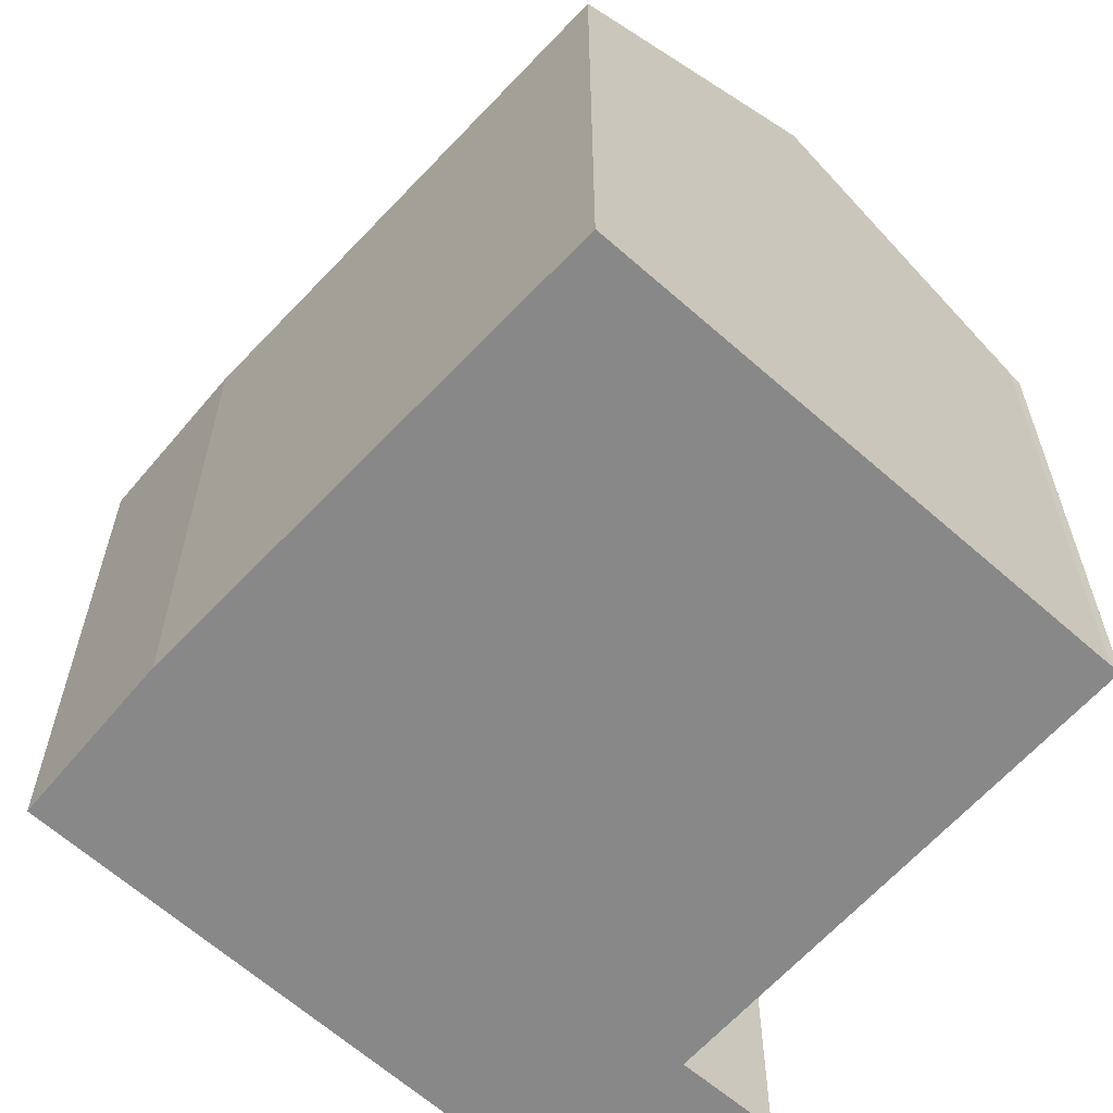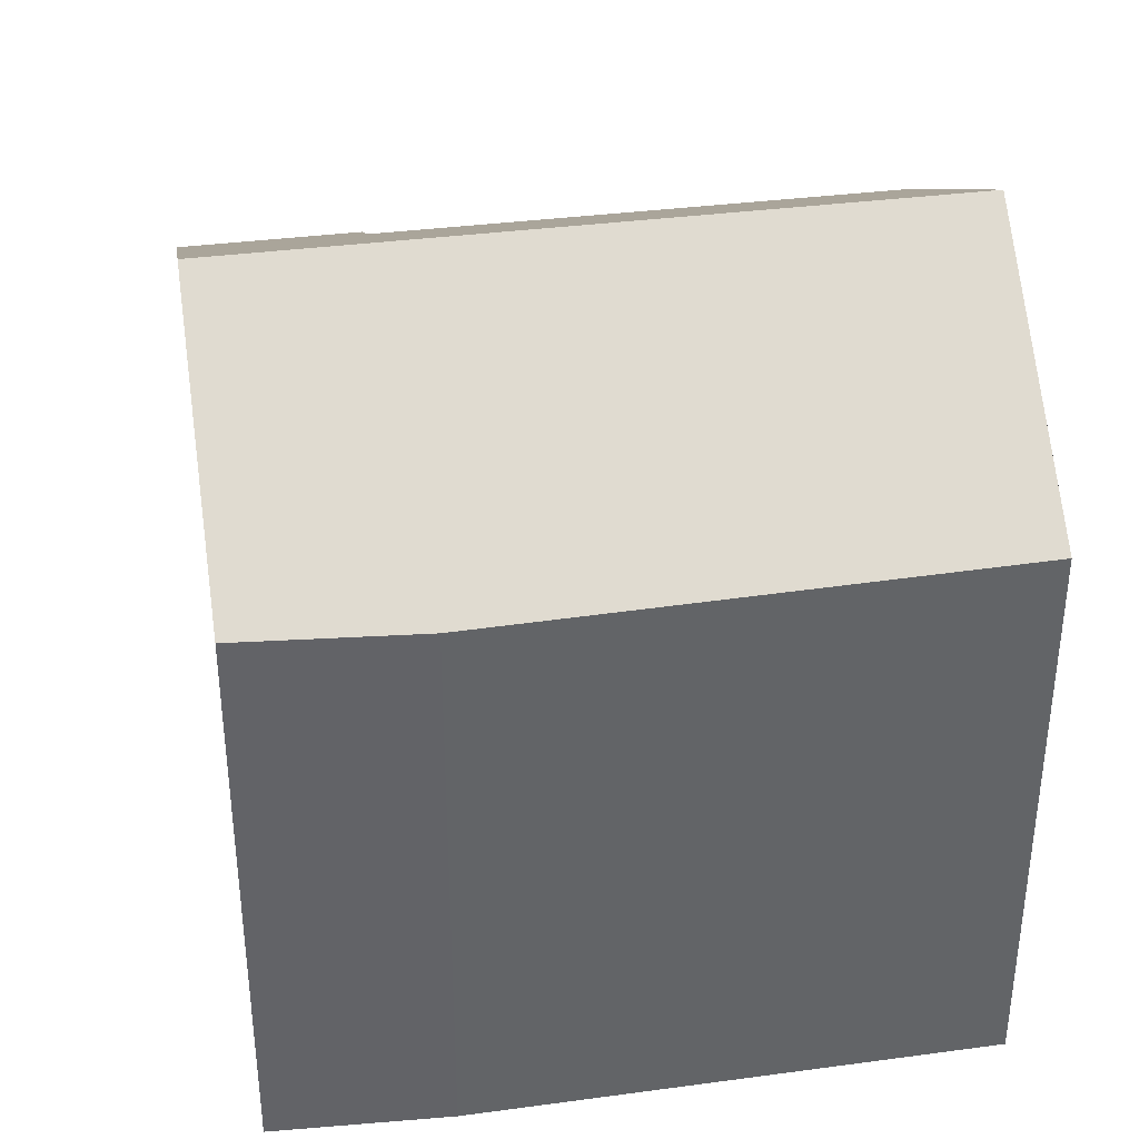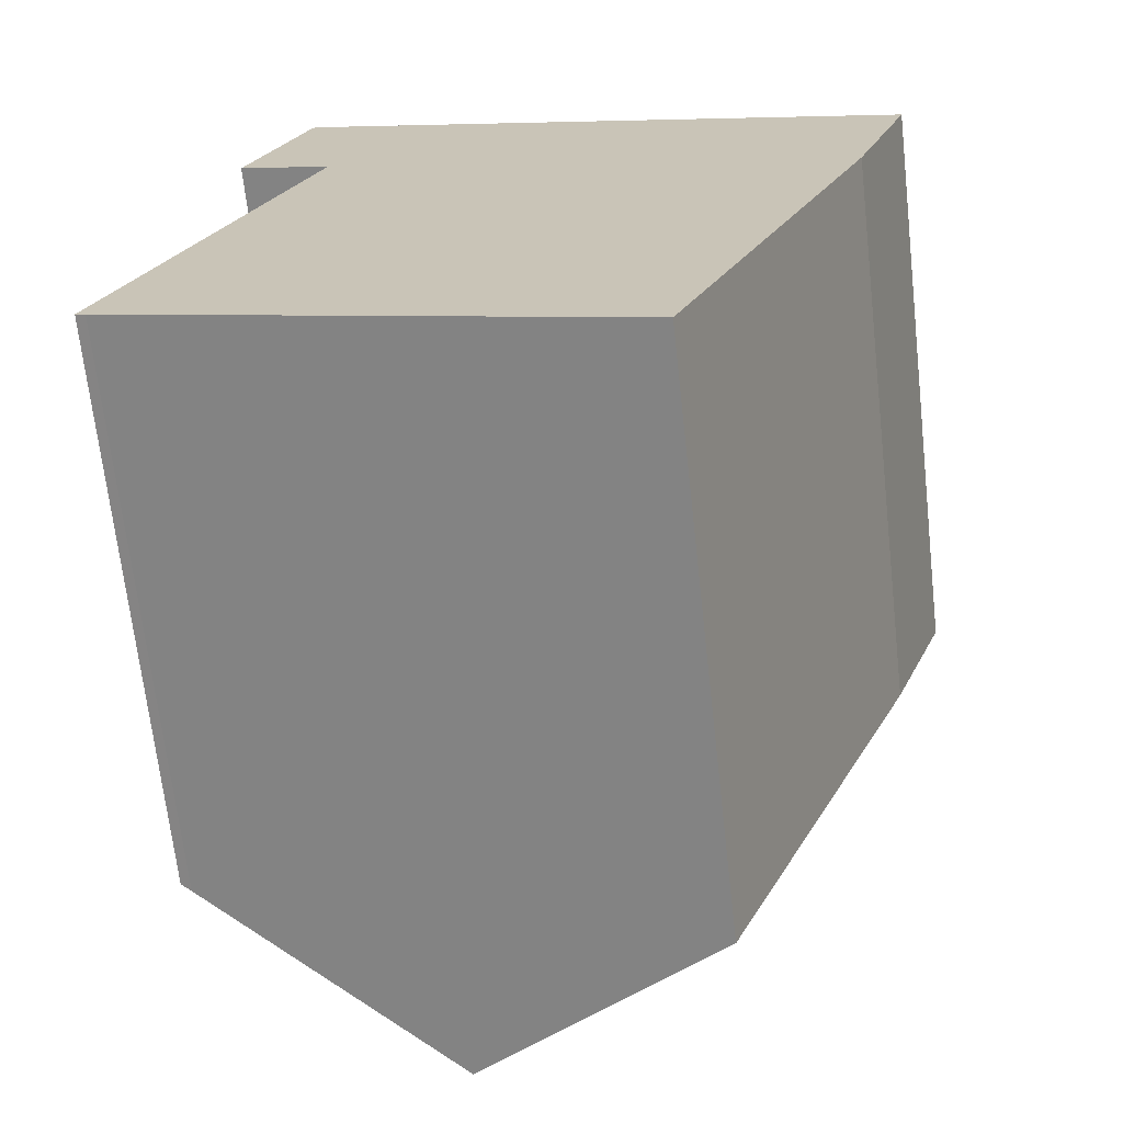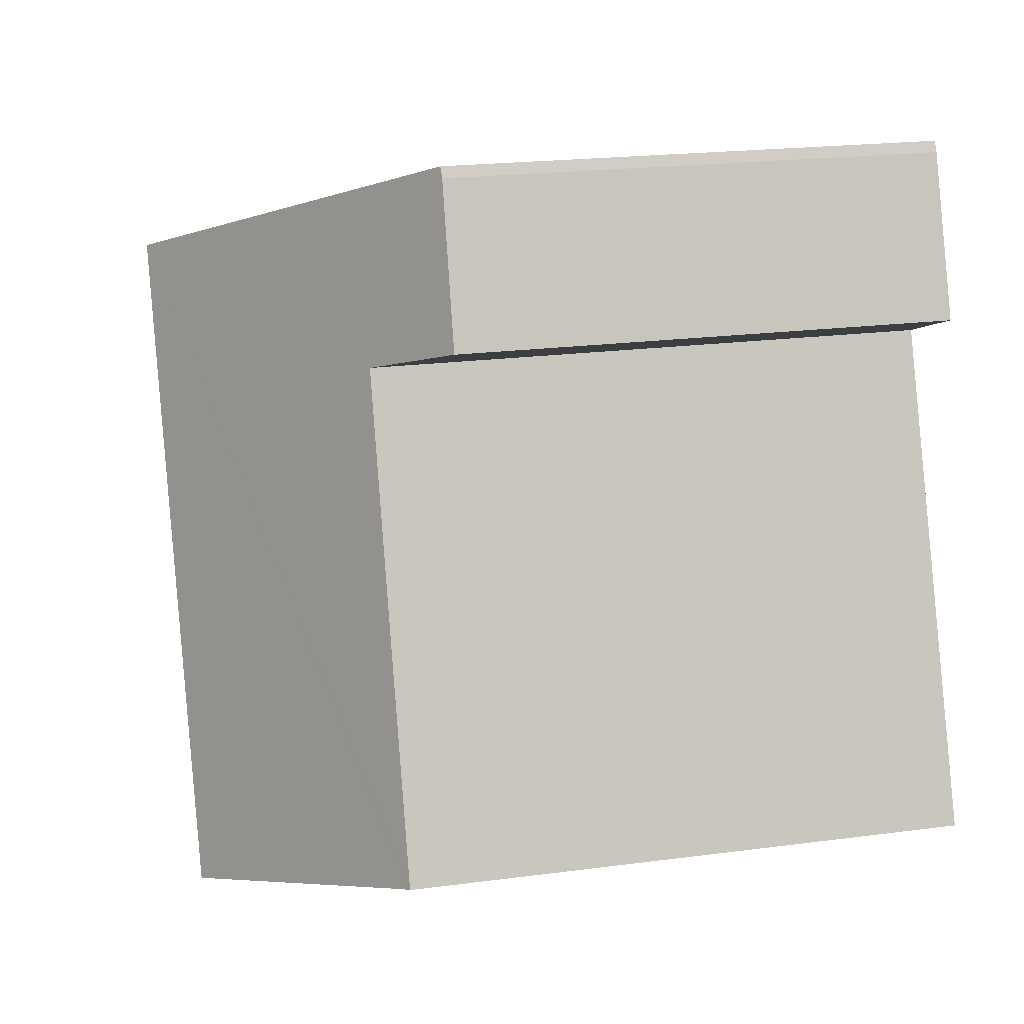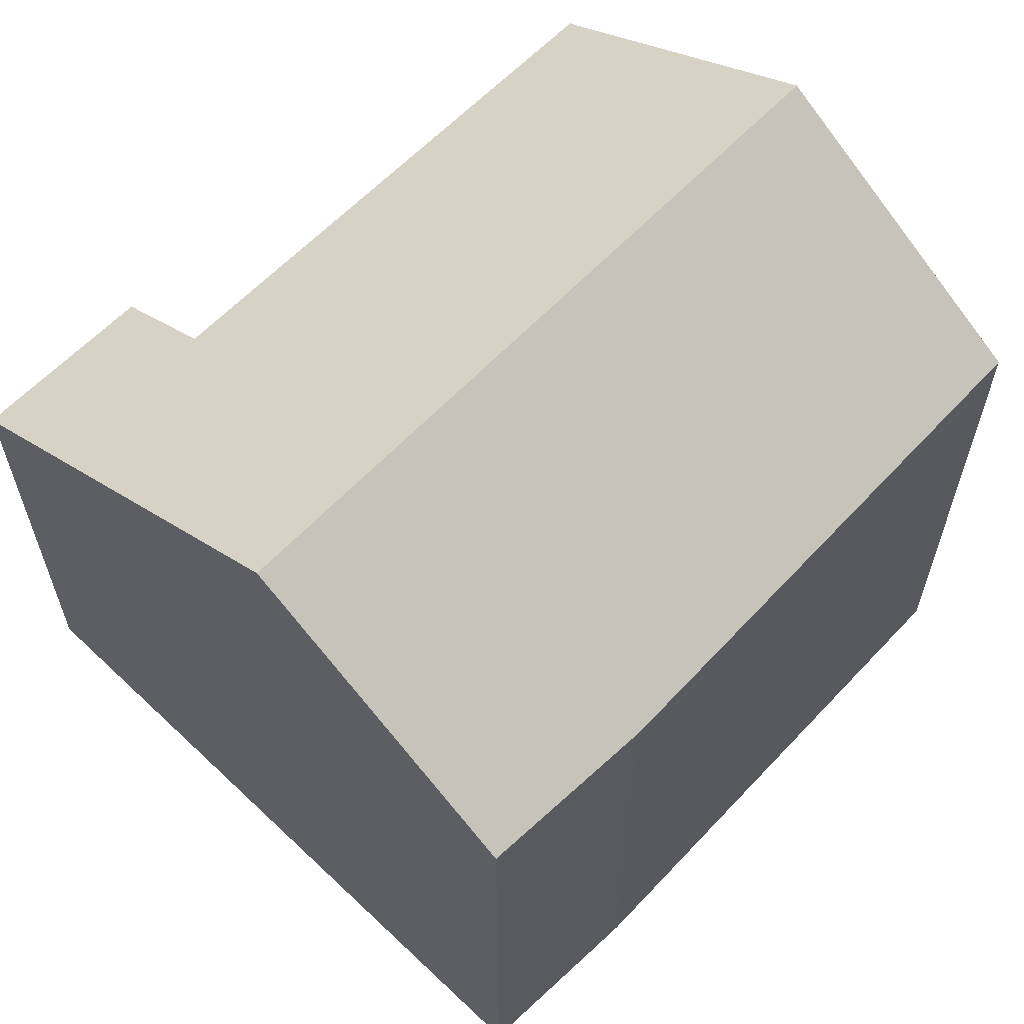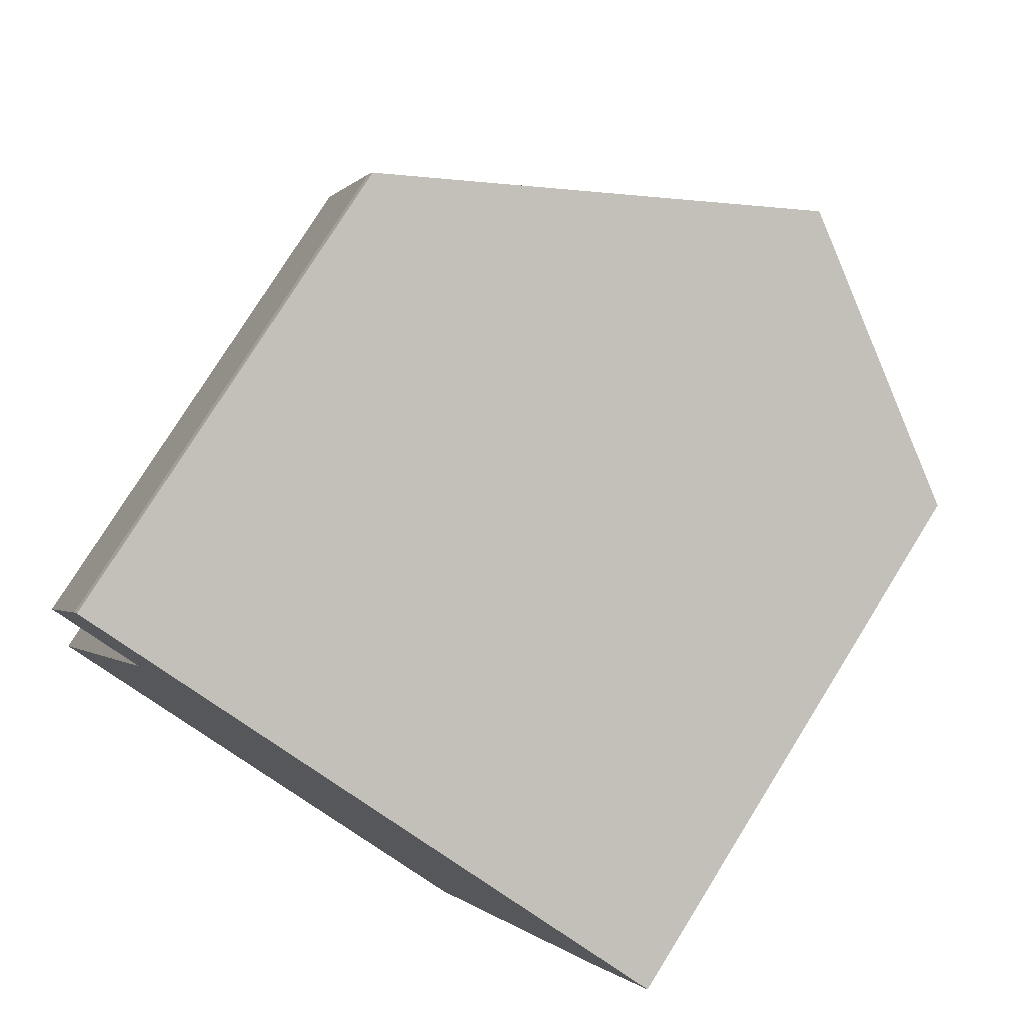
<metadata>
{"format":"obj","ext":"obj","renderer":"f3d","projection":"perspective","resolution":1024,"background":"white","views":[{"elev":-62.9,"azim":159.9,"up":"+Y"},{"elev":39.4,"azim":103.5,"up":"+Y"},{"elev":-68.4,"azim":6.4,"up":"+Z"},{"elev":20.3,"azim":-103.7,"up":"+Z"},{"elev":63.9,"azim":66.2,"up":"+Y"},{"elev":77.5,"azim":31.9,"up":"+Z"}]}
</metadata>
<code>
v  18.43 14.01 10.28
v  6.344 17.93 -2.513
v  12.56 17.93 12.68
v  18.71 13.81 10.16
v  17.33 13.69 6.229
v  12.52 13.81 -4.973
v  0.243 13.87 -0.083
v  0 13.71 8.392e-16
v  0.006 13.71 0.015
v  3.179 13.62 8.111
v  4.481 13.59 11.43
v  2.176 12.06 12.32
v  3.597 12 16.06
v  6.13 13.62 15.32
v  3.724 12.01 16.31
v  0 0 0
v  0.006 -9.185e-19 0.015
v  3.179 -4.967e-16 8.111
v  4.481 -7.001e-16 11.43
v  2.176 -7.543e-16 12.32
v  3.597 -9.834e-16 16.06
v  0.243 5.082e-18 -0.083
v  12.35 13.93 -4.906
v  12.52 3.045e-16 -4.973
v  12.35 3.004e-16 -4.906
v  6.344 1.539e-16 -2.513
v  3.724 -9.988e-16 16.31
v  6.13 -9.383e-16 15.32
v  18.71 -6.219e-16 10.16
v  12.56 -7.766e-16 12.68
v  18.43 -6.292e-16 10.28
v  17.33 -3.814e-16 6.229
g defaultobject
f 1 2 3
f 2 1 4
f 2 4 5
f 2 5 6
f 7 3 2
f 3 7 8
f 3 8 9
f 3 9 10
f 3 10 11
f 3 11 12
f 3 12 13
f 3 13 14
f 14 13 15
f 16 9 8
f 9 16 10
f 10 16 11
f 11 16 17
f 11 17 18
f 11 18 19
f 20 13 12
f 13 20 21
f 19 12 11
f 12 19 20
f 22 8 7
f 8 22 16
f 23 7 2
f 7 23 6
f 7 6 24
f 7 24 25
f 7 25 26
f 7 26 22
f 13 27 15
f 27 13 21
f 27 14 15
f 14 27 3
f 3 27 1
f 1 27 4
f 4 27 28
f 4 28 29
f 29 28 30
f 29 30 31
f 29 5 4
f 5 29 32
f 24 5 32
f 24 6 5
f 21 28 27
f 28 21 20
f 28 20 30
f 30 20 19
f 30 19 31
f 31 19 18
f 31 18 29
f 29 18 17
f 29 17 32
f 32 17 24
f 24 17 22
f 22 17 16
f 24 22 26

</code>
